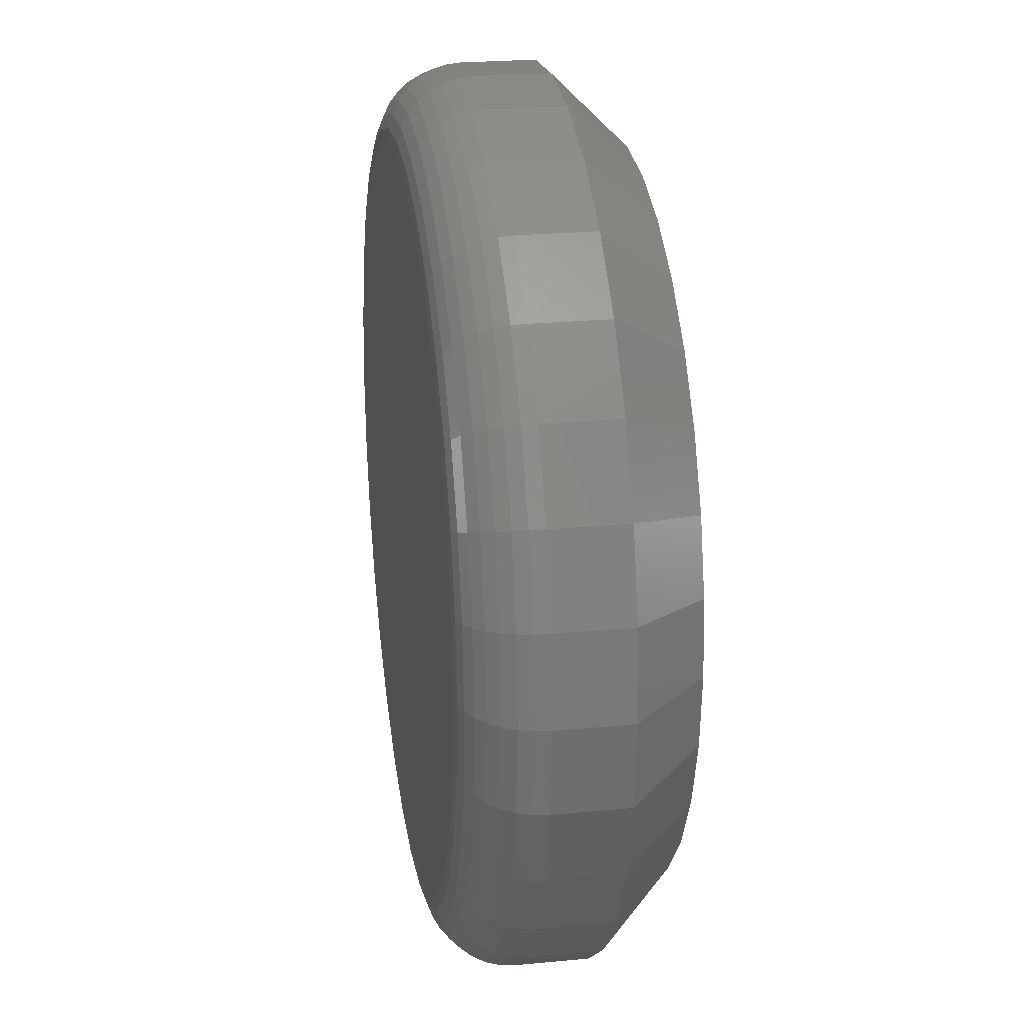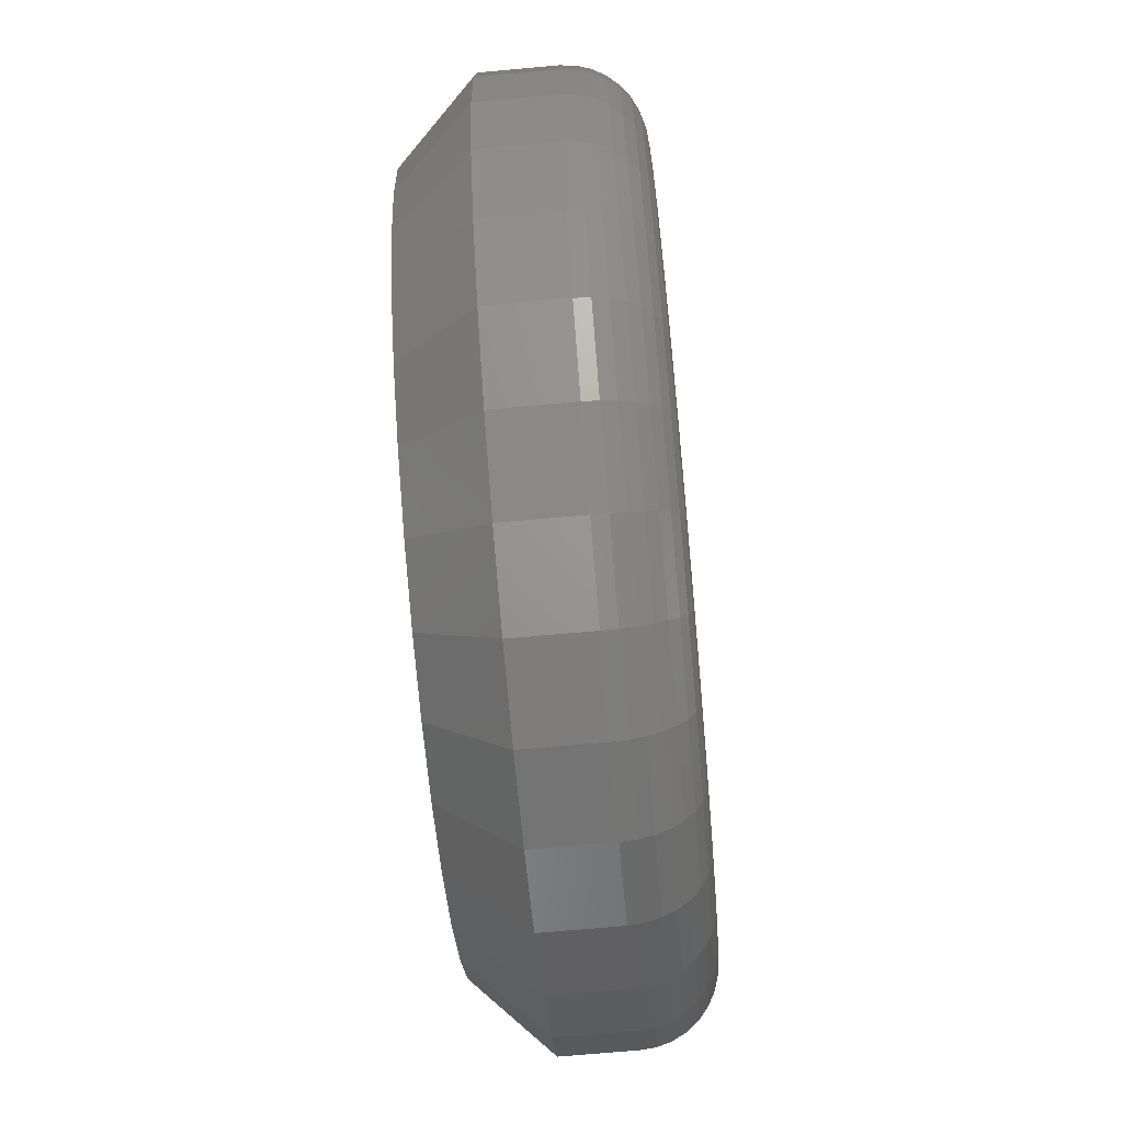
<metadata>
{"format":"stl","ext":"stl","renderer":"f3d","projection":"perspective","resolution":1024,"background":"white","views":[{"elev":24.3,"azim":-99.0,"up":"+Y"},{"elev":-71.7,"azim":95.1,"up":"+Y"}]}
</metadata>
<code>
# stl→obj: 352 verts, 700 faces
v 0.04803 0.6868 0.007812
v 0.04803 0.6868 0.01562
v 0.04712 0.6776 0.007812
v 0.04712 0.6776 0.01562
v 0.04442 0.6687 0.007812
v 0.04442 0.6687 0.01562
v 0.04004 0.6605 0.007812
v 0.04004 0.6605 0.01562
v 0.03415 0.6533 0.007812
v 0.03415 0.6533 0.01562
v 0.02697 0.6475 0.007812
v 0.02697 0.6475 0.01562
v 0.01879 0.6431 0.007812
v 0.01879 0.6431 0.01562
v 0.009899 0.6404 0.007812
v 0.009899 0.6404 0.01562
v 0.0006579 0.6395 0.007812
v 0.0006579 0.6395 0.01562
v -0.008583 0.6404 0.007812
v -0.008583 0.6404 0.01562
v -0.01747 0.6431 0.007812
v -0.01747 0.6431 0.01562
v -0.02566 0.6475 0.007812
v -0.02566 0.6475 0.01562
v -0.03284 0.6533 0.007812
v -0.03284 0.6533 0.01562
v -0.03873 0.6605 0.007812
v -0.03873 0.6605 0.01562
v -0.0431 0.6687 0.007812
v -0.0431 0.6687 0.01562
v -0.0458 0.6776 0.007812
v -0.0458 0.6776 0.01562
v -0.04671 0.6868 0.007812
v -0.04671 0.6868 0.01562
v -0.0458 0.6961 0.007812
v -0.0458 0.6961 0.01562
v -0.0431 0.705 0.007812
v -0.0431 0.705 0.01562
v -0.03873 0.7132 0.007812
v -0.03873 0.7132 0.01562
v -0.03284 0.7203 0.007812
v -0.03284 0.7203 0.01562
v -0.02566 0.7262 0.007812
v -0.02566 0.7262 0.01562
v -0.01747 0.7306 0.007812
v -0.01747 0.7306 0.01562
v -0.008583 0.7333 0.007812
v -0.008583 0.7333 0.01562
v 0.0006579 0.7342 0.007812
v 0.0006579 0.7342 0.01562
v 0.009899 0.7333 0.007812
v 0.009899 0.7333 0.01562
v 0.01879 0.7306 0.007812
v 0.01879 0.7306 0.01562
v 0.02697 0.7262 0.007812
v 0.02697 0.7262 0.01562
v 0.03415 0.7203 0.007812
v 0.03415 0.7203 0.01562
v 0.04004 0.7132 0.007812
v 0.04004 0.7132 0.01562
v 0.04442 0.705 0.007812
v 0.04442 0.705 0.01562
v 0.04712 0.6961 0.007812
v 0.04712 0.6961 0.01562
v -0.01448 0.7234 0
v -0.007059 0.7256 0
v 0.0006579 0.7264 0
v 0.008375 0.7256 0
v 0.0158 0.7234 0
v -0.02132 0.7197 0
v 0.02263 0.7197 0
v -0.02731 0.7148 0
v 0.02863 0.7148 0
v -0.03223 0.7088 0
v 0.03355 0.7088 0
v -0.03589 0.702 0
v 0.0372 0.702 0
v -0.03814 0.6946 0
v 0.03945 0.6946 0
v 0.0372 0.6717 0
v -0.03589 0.6717 0
v 0.03945 0.6791 0
v -0.03223 0.6649 0
v 0.03355 0.6649 0
v -0.02731 0.6589 0
v 0.02863 0.6589 0
v -0.02132 0.654 0
v 0.02263 0.654 0
v -0.01448 0.6503 0
v 0.0158 0.6503 0
v -0.007059 0.648 0
v 0.0006579 0.6473 0
v 0.008375 0.648 0
v -0.03814 0.6791 0
v -0.0389 0.6868 0
v 0.04021 0.6868 0
v -0.04656 0.6868 0.006288
v -0.04565 0.6961 0.006288
v -0.04612 0.6868 0.004823
v -0.04522 0.696 0.004823
v -0.04539 0.6868 0.003472
v -0.04451 0.6958 0.003472
v -0.04442 0.6868 0.002288
v -0.04356 0.6956 0.002288
v -0.04324 0.6868 0.001317
v -0.04239 0.6954 0.001317
v -0.04189 0.6868 0.0005947
v -0.04107 0.6951 0.0005947
v -0.04042 0.6868 0.0001501
v -0.03963 0.6949 0.0001501
v 0.04697 0.6961 0.006288
v 0.04788 0.6868 0.006288
v 0.04653 0.696 0.004823
v 0.04743 0.6868 0.004823
v 0.04582 0.6958 0.003472
v 0.04671 0.6868 0.003472
v 0.04487 0.6956 0.002288
v 0.04574 0.6868 0.002288
v 0.04371 0.6954 0.001317
v 0.04455 0.6868 0.001317
v 0.04239 0.6951 0.0005947
v 0.0432 0.6868 0.0005947
v 0.04095 0.6949 0.0001501
v 0.04174 0.6868 0.0001501
v 0.04428 0.7049 0.006288
v 0.04387 0.7047 0.004823
v 0.0432 0.7045 0.003472
v 0.04231 0.7041 0.002288
v 0.04121 0.7036 0.001317
v 0.03996 0.7031 0.0005947
v 0.03861 0.7026 0.0001501
v 0.03992 0.7131 0.006288
v 0.03955 0.7128 0.004823
v 0.03895 0.7124 0.003472
v 0.03814 0.7119 0.002288
v 0.03716 0.7112 0.001317
v 0.03603 0.7105 0.0005947
v 0.03481 0.7097 0.0001501
v 0.03405 0.7202 0.006288
v 0.03373 0.7199 0.004823
v 0.03322 0.7194 0.003472
v 0.03253 0.7187 0.002288
v 0.0317 0.7179 0.001317
v 0.03074 0.7169 0.0005947
v 0.02971 0.7159 0.0001501
v 0.02689 0.7261 0.006288
v 0.02664 0.7257 0.004823
v 0.02624 0.7251 0.003472
v 0.0257 0.7243 0.002288
v 0.02505 0.7233 0.001317
v 0.02429 0.7222 0.0005947
v 0.02348 0.721 0.0001501
v 0.01873 0.7305 0.006288
v 0.01856 0.7301 0.004823
v 0.01828 0.7294 0.003472
v 0.01791 0.7285 0.002288
v 0.01746 0.7274 0.001317
v 0.01694 0.7261 0.0005947
v 0.01638 0.7248 0.0001501
v 0.00987 0.7332 0.006288
v 0.009783 0.7327 0.004823
v 0.009642 0.732 0.003472
v 0.009453 0.7311 0.002288
v 0.009222 0.7299 0.001317
v 0.008958 0.7286 0.0005947
v 0.008672 0.7271 0.0001501
v 0.0006579 0.7341 0.006288
v 0.0006579 0.7336 0.004823
v 0.0006579 0.7329 0.003472
v 0.0006579 0.7319 0.002288
v 0.0006579 0.7307 0.001317
v 0.0006579 0.7294 0.0005947
v 0.0006579 0.7279 0.0001501
v -0.008554 0.7332 0.006288
v -0.008467 0.7327 0.004823
v -0.008326 0.732 0.003472
v -0.008137 0.7311 0.002288
v -0.007906 0.7299 0.001317
v -0.007642 0.7286 0.0005947
v -0.007356 0.7271 0.0001501
v -0.01741 0.7305 0.006288
v -0.01724 0.7301 0.004823
v -0.01697 0.7294 0.003472
v -0.01659 0.7285 0.002288
v -0.01614 0.7274 0.001317
v -0.01562 0.7261 0.0005947
v -0.01506 0.7248 0.0001501
v -0.02558 0.7261 0.006288
v -0.02533 0.7257 0.004823
v -0.02493 0.7251 0.003472
v -0.02439 0.7243 0.002288
v -0.02373 0.7233 0.001317
v -0.02298 0.7222 0.0005947
v -0.02216 0.721 0.0001501
v -0.03273 0.7202 0.006288
v -0.03242 0.7199 0.004823
v -0.03191 0.7194 0.003472
v -0.03122 0.7187 0.002288
v -0.03038 0.7179 0.001317
v -0.02943 0.7169 0.0005947
v -0.02839 0.7159 0.0001501
v -0.0386 0.7131 0.006288
v -0.03823 0.7128 0.004823
v -0.03763 0.7124 0.003472
v -0.03682 0.7119 0.002288
v -0.03584 0.7112 0.001317
v -0.03472 0.7105 0.0005947
v -0.0335 0.7097 0.0001501
v -0.04297 0.7049 0.006288
v -0.04256 0.7047 0.004823
v -0.04189 0.7045 0.003472
v -0.04099 0.7041 0.002288
v -0.0399 0.7036 0.001317
v -0.03865 0.7031 0.0005947
v -0.0373 0.7026 0.0001501
v 0.04697 0.6776 0.006288
v 0.04653 0.6777 0.004823
v 0.04582 0.6779 0.003472
v 0.04487 0.678 0.002288
v 0.04371 0.6783 0.001317
v 0.04239 0.6785 0.0005947
v 0.04095 0.6788 0.0001501
v -0.04565 0.6776 0.006288
v -0.04522 0.6777 0.004823
v -0.04451 0.6779 0.003472
v -0.04356 0.678 0.002288
v -0.04239 0.6783 0.001317
v -0.04107 0.6785 0.0005947
v -0.03963 0.6788 0.0001501
v -0.04297 0.6688 0.006288
v -0.04256 0.6689 0.004823
v -0.04189 0.6692 0.003472
v -0.04099 0.6696 0.002288
v -0.0399 0.67 0.001317
v -0.03865 0.6706 0.0005947
v -0.0373 0.6711 0.0001501
v -0.0386 0.6606 0.006288
v -0.03823 0.6609 0.004823
v -0.03763 0.6613 0.003472
v -0.03682 0.6618 0.002288
v -0.03584 0.6625 0.001317
v -0.03472 0.6632 0.0005947
v -0.0335 0.664 0.0001501
v -0.03273 0.6535 0.006288
v -0.03242 0.6538 0.004823
v -0.03191 0.6543 0.003472
v -0.03122 0.655 0.002288
v -0.03038 0.6558 0.001317
v -0.02943 0.6568 0.0005947
v -0.02839 0.6578 0.0001501
v -0.02558 0.6476 0.006288
v -0.02533 0.648 0.004823
v -0.02493 0.6486 0.003472
v -0.02439 0.6494 0.002288
v -0.02373 0.6503 0.001317
v -0.02298 0.6515 0.0005947
v -0.02216 0.6527 0.0001501
v -0.01741 0.6432 0.006288
v -0.01724 0.6436 0.004823
v -0.01697 0.6443 0.003472
v -0.01659 0.6452 0.002288
v -0.01614 0.6463 0.001317
v -0.01562 0.6475 0.0005947
v -0.01506 0.6489 0.0001501
v -0.008554 0.6405 0.006288
v -0.008467 0.641 0.004823
v -0.008326 0.6417 0.003472
v -0.008137 0.6426 0.002288
v -0.007906 0.6438 0.001317
v -0.007642 0.6451 0.0005947
v -0.007356 0.6466 0.0001501
v 0.0006579 0.6396 0.006288
v 0.0006579 0.6401 0.004823
v 0.0006579 0.6408 0.003472
v 0.0006579 0.6418 0.002288
v 0.0006579 0.6429 0.001317
v 0.0006579 0.6443 0.0005947
v 0.0006579 0.6458 0.0001501
v 0.00987 0.6405 0.006288
v 0.009783 0.641 0.004823
v 0.009642 0.6417 0.003472
v 0.009453 0.6426 0.002288
v 0.009222 0.6438 0.001317
v 0.008958 0.6451 0.0005947
v 0.008672 0.6466 0.0001501
v 0.01873 0.6432 0.006288
v 0.01856 0.6436 0.004823
v 0.01828 0.6443 0.003472
v 0.01791 0.6452 0.002288
v 0.01746 0.6463 0.001317
v 0.01694 0.6475 0.0005947
v 0.01638 0.6489 0.0001501
v 0.02689 0.6476 0.006288
v 0.02664 0.648 0.004823
v 0.02624 0.6486 0.003472
v 0.0257 0.6494 0.002288
v 0.02505 0.6503 0.001317
v 0.02429 0.6515 0.0005947
v 0.02348 0.6527 0.0001501
v 0.03405 0.6535 0.006288
v 0.03373 0.6538 0.004823
v 0.03322 0.6543 0.003472
v 0.03253 0.655 0.002288
v 0.0317 0.6558 0.001317
v 0.03074 0.6568 0.0005947
v 0.02971 0.6578 0.0001501
v 0.03992 0.6606 0.006288
v 0.03955 0.6609 0.004823
v 0.03895 0.6613 0.003472
v 0.03814 0.6618 0.002288
v 0.03716 0.6625 0.001317
v 0.03603 0.6632 0.0005947
v 0.03481 0.664 0.0001501
v 0.04428 0.6688 0.006288
v 0.04387 0.6689 0.004823
v 0.0432 0.6692 0.003472
v 0.04231 0.6696 0.002288
v 0.04121 0.67 0.001317
v 0.03996 0.6706 0.0005947
v 0.03861 0.6711 0.0001501
v 0.0006579 0.7264 0.02344
v -0.007059 0.7256 0.02344
v -0.01448 0.7234 0.02344
v 0.008375 0.7256 0.02344
v 0.0158 0.7234 0.02344
v -0.02132 0.7197 0.02344
v 0.02263 0.7197 0.02344
v -0.02731 0.7148 0.02344
v 0.02863 0.7148 0.02344
v -0.03223 0.7088 0.02344
v 0.03355 0.7088 0.02344
v -0.03589 0.702 0.02344
v 0.0372 0.702 0.02344
v -0.03814 0.6946 0.02344
v 0.03945 0.6946 0.02344
v 0.03945 0.6791 0.02344
v -0.03589 0.6717 0.02344
v 0.0372 0.6717 0.02344
v -0.03223 0.6649 0.02344
v 0.03355 0.6649 0.02344
v -0.02731 0.6589 0.02344
v 0.02863 0.6589 0.02344
v -0.02132 0.654 0.02344
v 0.02263 0.654 0.02344
v -0.01448 0.6503 0.02344
v 0.0158 0.6503 0.02344
v -0.007059 0.648 0.02344
v 0.0006579 0.6473 0.02344
v 0.008375 0.648 0.02344
v 0.04021 0.6868 0.02344
v -0.0389 0.6868 0.02344
v -0.03814 0.6791 0.02344
f 1 2 3
f 3 2 4
f 3 4 5
f 5 4 6
f 5 6 7
f 7 6 8
f 7 8 9
f 9 8 10
f 9 10 11
f 11 10 12
f 11 12 13
f 13 12 14
f 13 14 15
f 15 14 16
f 15 16 17
f 17 16 18
f 17 18 19
f 19 18 20
f 19 20 21
f 21 20 22
f 21 22 23
f 23 22 24
f 23 24 25
f 25 24 26
f 25 26 27
f 27 26 28
f 27 28 29
f 29 28 30
f 29 30 31
f 31 30 32
f 31 32 33
f 33 32 34
f 33 34 35
f 35 34 36
f 35 36 37
f 37 36 38
f 37 38 39
f 39 38 40
f 39 40 41
f 41 40 42
f 41 42 43
f 43 42 44
f 43 44 45
f 45 44 46
f 45 46 47
f 47 46 48
f 47 48 49
f 49 48 50
f 49 50 51
f 51 50 52
f 51 52 53
f 53 52 54
f 53 54 55
f 55 54 56
f 55 56 57
f 57 56 58
f 57 58 59
f 59 58 60
f 59 60 61
f 61 60 62
f 61 62 63
f 63 62 64
f 63 64 1
f 1 64 2
f 65 66 67
f 65 67 68
f 69 65 68
f 70 65 69
f 71 70 69
f 72 70 71
f 73 72 71
f 74 72 73
f 75 74 73
f 76 74 75
f 77 76 75
f 78 76 77
f 79 78 77
f 80 81 82
f 83 81 80
f 84 83 80
f 85 83 84
f 86 85 84
f 87 85 86
f 88 87 86
f 89 87 88
f 90 89 88
f 91 89 90
f 92 91 90
f 93 92 90
f 81 94 82
f 82 94 95
f 82 95 96
f 96 95 78
f 96 78 79
f 33 35 97
f 97 35 98
f 97 98 99
f 99 98 100
f 99 100 101
f 101 100 102
f 101 102 103
f 103 102 104
f 103 104 105
f 105 104 106
f 105 106 107
f 107 106 108
f 107 108 109
f 109 108 110
f 109 110 95
f 95 110 78
f 63 1 111
f 111 1 112
f 111 112 113
f 113 112 114
f 113 114 115
f 115 114 116
f 115 116 117
f 117 116 118
f 117 118 119
f 119 118 120
f 119 120 121
f 121 120 122
f 121 122 123
f 123 122 124
f 123 124 79
f 79 124 96
f 61 63 125
f 125 63 111
f 125 111 126
f 126 111 113
f 126 113 127
f 127 113 115
f 127 115 128
f 128 115 117
f 128 117 129
f 129 117 119
f 129 119 130
f 130 119 121
f 130 121 131
f 131 121 123
f 131 123 77
f 77 123 79
f 59 61 132
f 132 61 125
f 132 125 133
f 133 125 126
f 133 126 134
f 134 126 127
f 134 127 135
f 135 127 128
f 135 128 136
f 136 128 129
f 136 129 137
f 137 129 130
f 137 130 138
f 138 130 131
f 138 131 75
f 75 131 77
f 57 59 139
f 139 59 132
f 139 132 140
f 140 132 133
f 140 133 141
f 141 133 134
f 141 134 142
f 142 134 135
f 142 135 143
f 143 135 136
f 143 136 144
f 144 136 137
f 144 137 145
f 145 137 138
f 145 138 73
f 73 138 75
f 55 57 146
f 146 57 139
f 146 139 147
f 147 139 140
f 147 140 148
f 148 140 141
f 148 141 149
f 149 141 142
f 149 142 150
f 150 142 143
f 150 143 151
f 151 143 144
f 151 144 152
f 152 144 145
f 152 145 71
f 71 145 73
f 53 55 153
f 153 55 146
f 153 146 154
f 154 146 147
f 154 147 155
f 155 147 148
f 155 148 156
f 156 148 149
f 156 149 157
f 157 149 150
f 157 150 158
f 158 150 151
f 158 151 159
f 159 151 152
f 159 152 69
f 69 152 71
f 51 53 160
f 160 53 153
f 160 153 161
f 161 153 154
f 161 154 162
f 162 154 155
f 162 155 163
f 163 155 156
f 163 156 164
f 164 156 157
f 164 157 165
f 165 157 158
f 165 158 166
f 166 158 159
f 166 159 68
f 68 159 69
f 49 51 167
f 167 51 160
f 167 160 168
f 168 160 161
f 168 161 169
f 169 161 162
f 169 162 170
f 170 162 163
f 170 163 171
f 171 163 164
f 171 164 172
f 172 164 165
f 172 165 173
f 173 165 166
f 173 166 67
f 67 166 68
f 47 49 174
f 174 49 167
f 174 167 175
f 175 167 168
f 175 168 176
f 176 168 169
f 176 169 177
f 177 169 170
f 177 170 178
f 178 170 171
f 178 171 179
f 179 171 172
f 179 172 180
f 180 172 173
f 180 173 66
f 66 173 67
f 45 47 181
f 181 47 174
f 181 174 182
f 182 174 175
f 182 175 183
f 183 175 176
f 183 176 184
f 184 176 177
f 184 177 185
f 185 177 178
f 185 178 186
f 186 178 179
f 186 179 187
f 187 179 180
f 187 180 65
f 65 180 66
f 43 45 188
f 188 45 181
f 188 181 189
f 189 181 182
f 189 182 190
f 190 182 183
f 190 183 191
f 191 183 184
f 191 184 192
f 192 184 185
f 192 185 193
f 193 185 186
f 193 186 194
f 194 186 187
f 194 187 70
f 70 187 65
f 41 43 195
f 195 43 188
f 195 188 196
f 196 188 189
f 196 189 197
f 197 189 190
f 197 190 198
f 198 190 191
f 198 191 199
f 199 191 192
f 199 192 200
f 200 192 193
f 200 193 201
f 201 193 194
f 201 194 72
f 72 194 70
f 39 41 202
f 202 41 195
f 202 195 203
f 203 195 196
f 203 196 204
f 204 196 197
f 204 197 205
f 205 197 198
f 205 198 206
f 206 198 199
f 206 199 207
f 207 199 200
f 207 200 208
f 208 200 201
f 208 201 74
f 74 201 72
f 37 39 209
f 209 39 202
f 209 202 210
f 210 202 203
f 210 203 211
f 211 203 204
f 211 204 212
f 212 204 205
f 212 205 213
f 213 205 206
f 213 206 214
f 214 206 207
f 214 207 215
f 215 207 208
f 215 208 76
f 76 208 74
f 35 37 98
f 98 37 209
f 98 209 100
f 100 209 210
f 100 210 102
f 102 210 211
f 102 211 104
f 104 211 212
f 104 212 106
f 106 212 213
f 106 213 108
f 108 213 214
f 108 214 110
f 110 214 215
f 110 215 78
f 78 215 76
f 1 3 112
f 112 3 216
f 112 216 114
f 114 216 217
f 114 217 116
f 116 217 218
f 116 218 118
f 118 218 219
f 118 219 120
f 120 219 220
f 120 220 122
f 122 220 221
f 122 221 124
f 124 221 222
f 124 222 96
f 96 222 82
f 31 33 223
f 223 33 97
f 223 97 224
f 224 97 99
f 224 99 225
f 225 99 101
f 225 101 226
f 226 101 103
f 226 103 227
f 227 103 105
f 227 105 228
f 228 105 107
f 228 107 229
f 229 107 109
f 229 109 94
f 94 109 95
f 29 31 230
f 230 31 223
f 230 223 231
f 231 223 224
f 231 224 232
f 232 224 225
f 232 225 233
f 233 225 226
f 233 226 234
f 234 226 227
f 234 227 235
f 235 227 228
f 235 228 236
f 236 228 229
f 236 229 81
f 81 229 94
f 27 29 237
f 237 29 230
f 237 230 238
f 238 230 231
f 238 231 239
f 239 231 232
f 239 232 240
f 240 232 233
f 240 233 241
f 241 233 234
f 241 234 242
f 242 234 235
f 242 235 243
f 243 235 236
f 243 236 83
f 83 236 81
f 25 27 244
f 244 27 237
f 244 237 245
f 245 237 238
f 245 238 246
f 246 238 239
f 246 239 247
f 247 239 240
f 247 240 248
f 248 240 241
f 248 241 249
f 249 241 242
f 249 242 250
f 250 242 243
f 250 243 85
f 85 243 83
f 23 25 251
f 251 25 244
f 251 244 252
f 252 244 245
f 252 245 253
f 253 245 246
f 253 246 254
f 254 246 247
f 254 247 255
f 255 247 248
f 255 248 256
f 256 248 249
f 256 249 257
f 257 249 250
f 257 250 87
f 87 250 85
f 21 23 258
f 258 23 251
f 258 251 259
f 259 251 252
f 259 252 260
f 260 252 253
f 260 253 261
f 261 253 254
f 261 254 262
f 262 254 255
f 262 255 263
f 263 255 256
f 263 256 264
f 264 256 257
f 264 257 89
f 89 257 87
f 19 21 265
f 265 21 258
f 265 258 266
f 266 258 259
f 266 259 267
f 267 259 260
f 267 260 268
f 268 260 261
f 268 261 269
f 269 261 262
f 269 262 270
f 270 262 263
f 270 263 271
f 271 263 264
f 271 264 91
f 91 264 89
f 17 19 272
f 272 19 265
f 272 265 273
f 273 265 266
f 273 266 274
f 274 266 267
f 274 267 275
f 275 267 268
f 275 268 276
f 276 268 269
f 276 269 277
f 277 269 270
f 277 270 278
f 278 270 271
f 278 271 92
f 92 271 91
f 15 17 279
f 279 17 272
f 279 272 280
f 280 272 273
f 280 273 281
f 281 273 274
f 281 274 282
f 282 274 275
f 282 275 283
f 283 275 276
f 283 276 284
f 284 276 277
f 284 277 285
f 285 277 278
f 285 278 93
f 93 278 92
f 13 15 286
f 286 15 279
f 286 279 287
f 287 279 280
f 287 280 288
f 288 280 281
f 288 281 289
f 289 281 282
f 289 282 290
f 290 282 283
f 290 283 291
f 291 283 284
f 291 284 292
f 292 284 285
f 292 285 90
f 90 285 93
f 11 13 293
f 293 13 286
f 293 286 294
f 294 286 287
f 294 287 295
f 295 287 288
f 295 288 296
f 296 288 289
f 296 289 297
f 297 289 290
f 297 290 298
f 298 290 291
f 298 291 299
f 299 291 292
f 299 292 88
f 88 292 90
f 9 11 300
f 300 11 293
f 300 293 301
f 301 293 294
f 301 294 302
f 302 294 295
f 302 295 303
f 303 295 296
f 303 296 304
f 304 296 297
f 304 297 305
f 305 297 298
f 305 298 306
f 306 298 299
f 306 299 86
f 86 299 88
f 7 9 307
f 307 9 300
f 307 300 308
f 308 300 301
f 308 301 309
f 309 301 302
f 309 302 310
f 310 302 303
f 310 303 311
f 311 303 304
f 311 304 312
f 312 304 305
f 312 305 313
f 313 305 306
f 313 306 84
f 84 306 86
f 5 7 314
f 314 7 307
f 314 307 315
f 315 307 308
f 315 308 316
f 316 308 309
f 316 309 317
f 317 309 310
f 317 310 318
f 318 310 311
f 318 311 319
f 319 311 312
f 319 312 320
f 320 312 313
f 320 313 80
f 80 313 84
f 3 5 216
f 216 5 314
f 216 314 217
f 217 314 315
f 217 315 218
f 218 315 316
f 218 316 219
f 219 316 317
f 219 317 220
f 220 317 318
f 220 318 221
f 221 318 319
f 221 319 222
f 222 319 320
f 222 320 82
f 82 320 80
f 321 322 323
f 324 321 323
f 324 323 325
f 325 323 326
f 325 326 327
f 327 326 328
f 327 328 329
f 329 328 330
f 329 330 331
f 331 330 332
f 331 332 333
f 333 332 334
f 333 334 335
f 336 337 338
f 338 337 339
f 338 339 340
f 340 339 341
f 340 341 342
f 342 341 343
f 342 343 344
f 344 343 345
f 344 345 346
f 346 345 347
f 346 347 348
f 346 348 349
f 335 334 350
f 350 334 351
f 350 351 336
f 336 351 352
f 336 352 337
f 350 336 2
f 336 4 2
f 34 32 351
f 32 352 351
f 32 30 337
f 352 32 337
f 28 26 339
f 339 30 28
f 337 30 339
f 24 22 345
f 343 24 345
f 343 341 24
f 20 18 347
f 347 22 20
f 345 22 347
f 16 14 346
f 349 16 346
f 349 348 16
f 12 10 344
f 344 14 12
f 346 14 344
f 8 6 338
f 340 8 338
f 340 342 8
f 336 6 4
f 338 6 336
f 341 339 26
f 26 24 341
f 348 347 18
f 18 16 348
f 342 344 10
f 10 8 342
f 351 334 34
f 334 36 34
f 2 64 350
f 64 335 350
f 64 62 333
f 335 64 333
f 60 58 331
f 331 62 60
f 333 62 331
f 56 54 325
f 327 56 325
f 327 329 56
f 52 50 324
f 324 54 52
f 325 54 324
f 48 46 323
f 322 48 323
f 322 321 48
f 44 42 326
f 326 46 44
f 323 46 326
f 40 38 332
f 330 40 332
f 330 328 40
f 334 38 36
f 332 38 334
f 329 331 58
f 58 56 329
f 321 324 50
f 50 48 321
f 328 326 42
f 42 40 328

</code>
